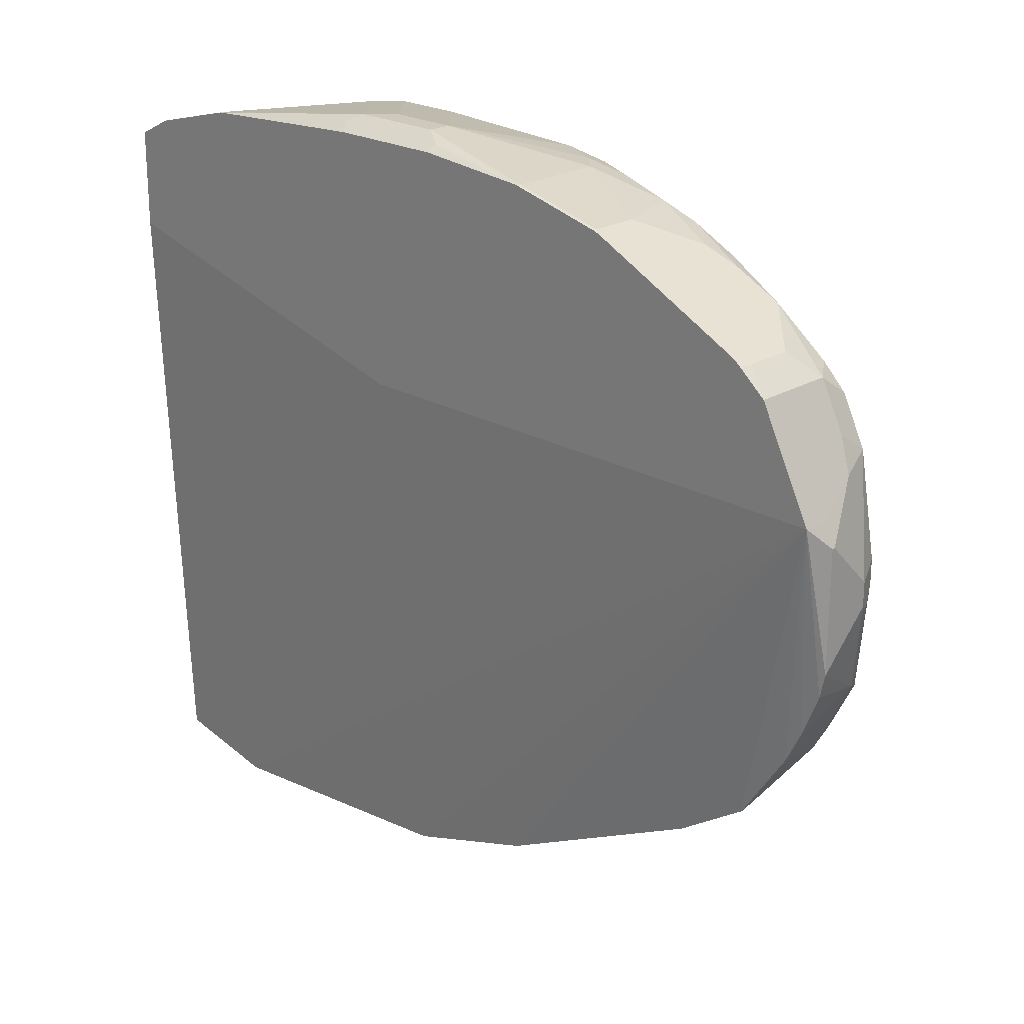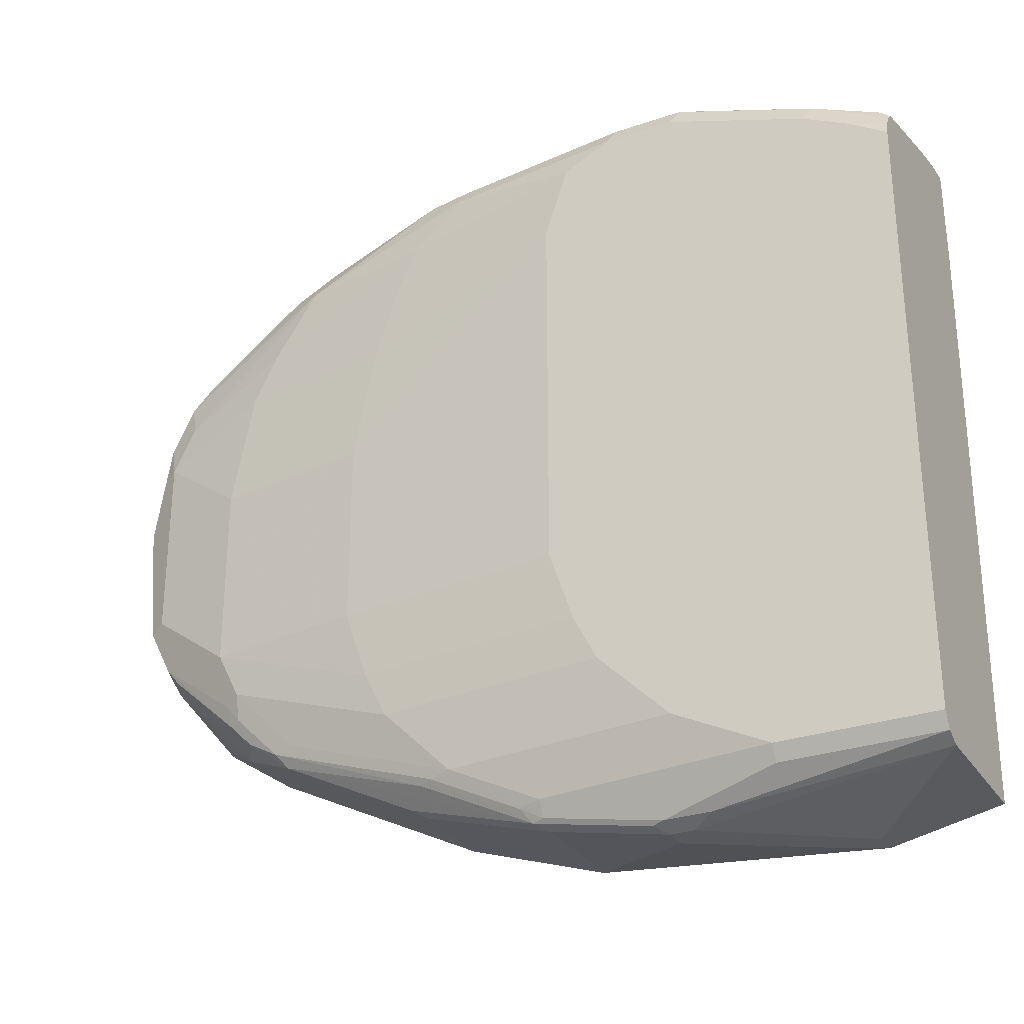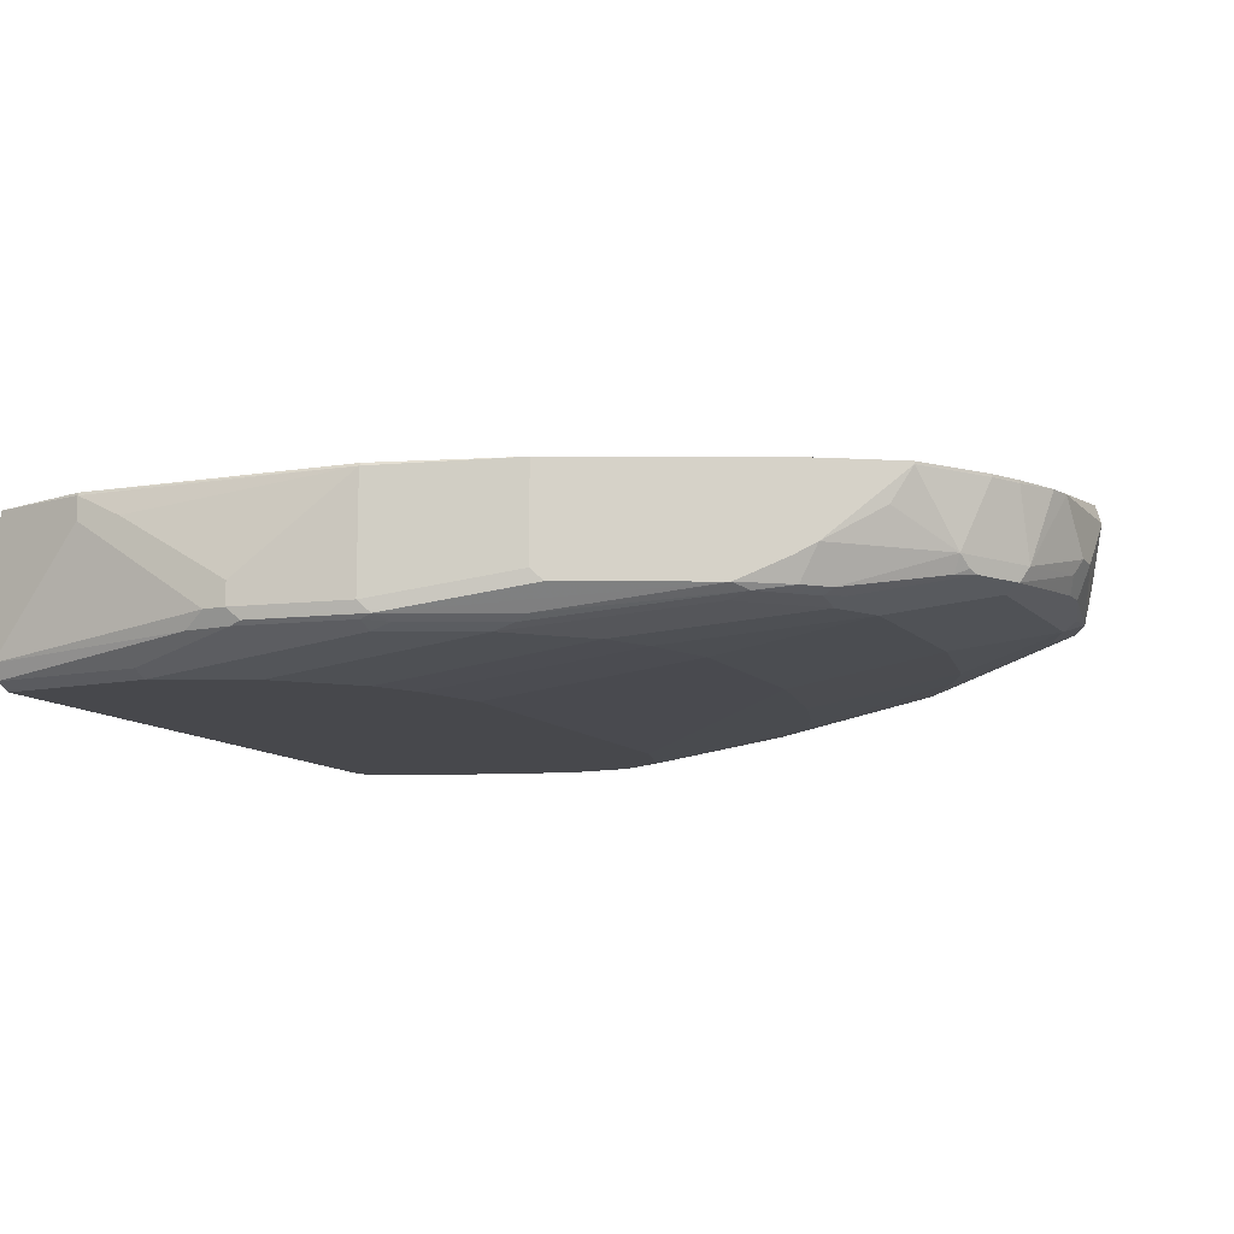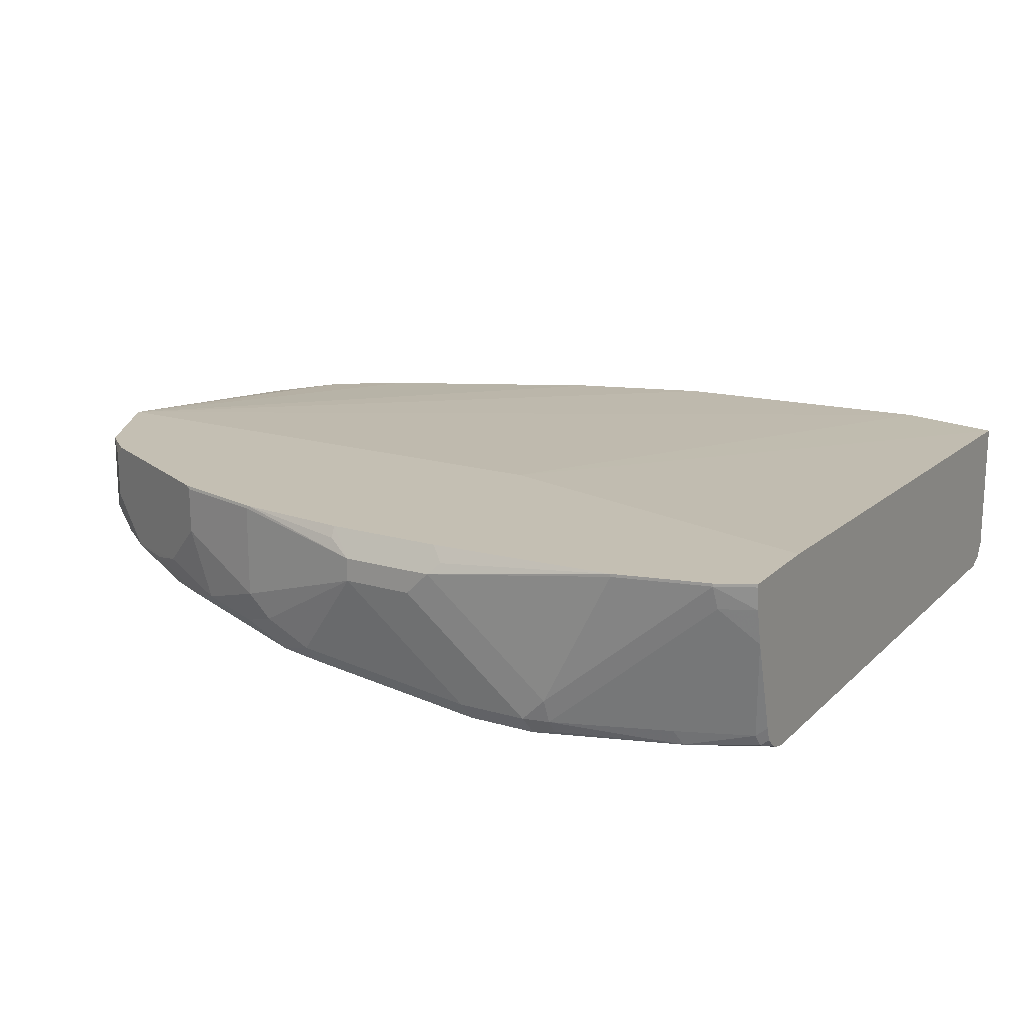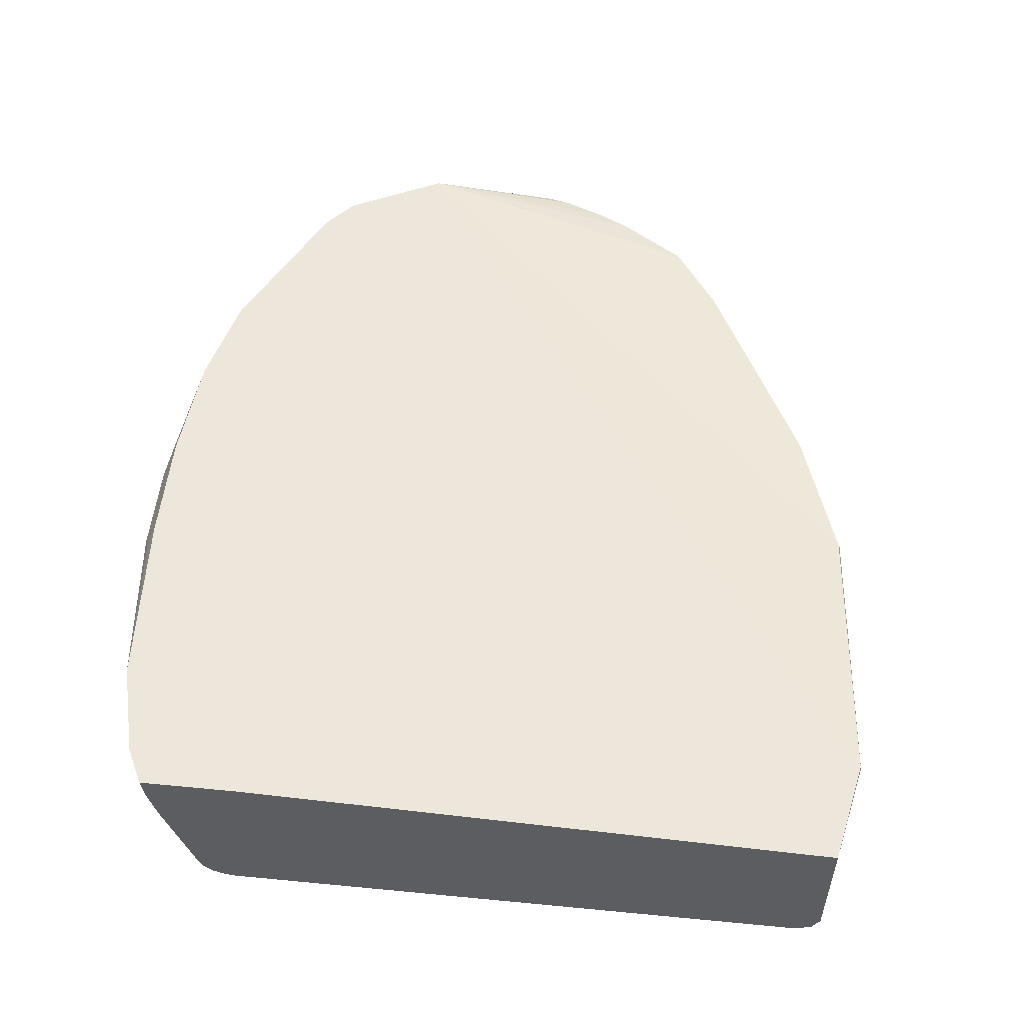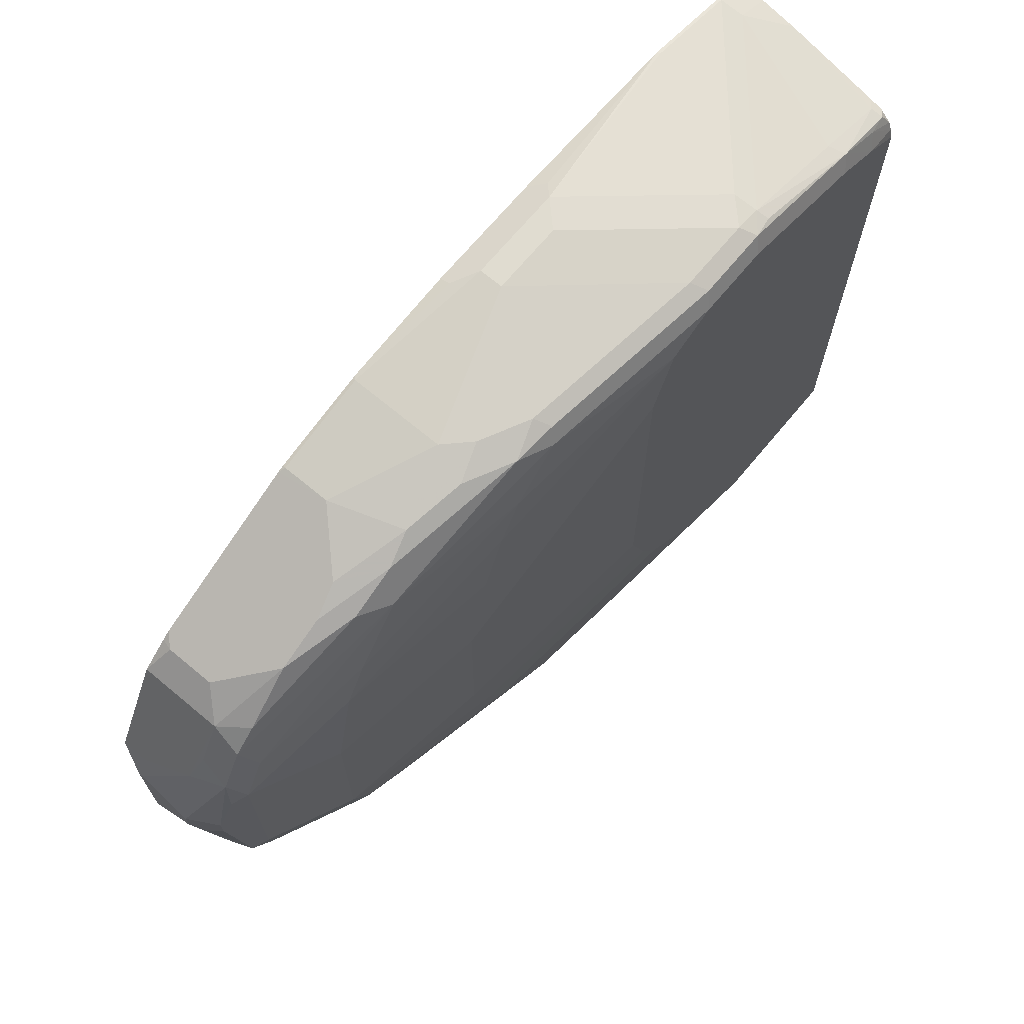
<metadata>
{"format":"obj","ext":"obj","renderer":"f3d","projection":"perspective","resolution":1024,"background":"white","views":[{"elev":22.4,"azim":-135.6,"up":"+Z"},{"elev":-29.5,"azim":26.6,"up":"+Z"},{"elev":-11.6,"azim":-154.1,"up":"+Y"},{"elev":17.8,"azim":29.9,"up":"+Y"},{"elev":53.0,"azim":95.9,"up":"+Y"},{"elev":69.6,"azim":-50.2,"up":"+Z"}]}
</metadata>
<code>
v -0.1526 -0.3283 -0.3078
v -0.472 -0.3283 -0.1026
v -0.431 -0.3283 -0.2052
v -0.4515 -0.3283 -0.1641
v -0.636 -0.3078 -0.2052
v -0.5745 -0.3078 -0.2668
v -0.8002 -0.2873 -0.1436
v -0.8207 -0.2873 -0.1026
v -0.8139 -0.2804 -0.1505
v -0.8002 -0.2821 -0.1667
v -0.7797 -0.2821 -0.1872
v -0.8105 -0.277 -0.1693
v -0.8959 -0.2599 -0.08895
v -0.9028 -0.2667 -0.04107
v -0.8207 -0.2873 0.06152
v -0.6771 -0.3078 -0.1026
v -0.6566 -0.3078 -0.1641
v -0.472 -0.3283 0.2257
v -0.4514 -0.3283 0.2873
v -0.6361 -0.3078 0.2257
v -0.6156 -0.3078 0.2667
v -0.5745 -0.3078 0.3078
v -0.4104 -0.3283 0.3078
v -0.3489 -0.3283 0.3078
v -0.2258 -0.3283 0.2667
v -0.1525 -0.3283 0.2257
v -0.1526 -0.3215 -0.3215
v -0.2873 -0.3283 -0.3078
v -0.2873 -0.3215 -0.3215
v -0.3899 -0.3009 -0.342
v -0.4925 -0.3009 -0.3215
v -0.4925 -0.3078 -0.3078
v -0.513 -0.3027 -0.3103
v -0.5028 -0.2975 -0.3232
v -0.4001 -0.2975 -0.3437
v -0.3899 -0.2873 -0.3488
v -0.4925 -0.2873 -0.3283
v -0.6156 -0.2667 -0.2873
v -0.6258 -0.277 -0.2821
v -0.7489 -0.277 -0.2206
v -0.6053 -0.2975 -0.2719
v -0.5951 -0.3027 -0.2693
v -0.7592 -0.2821 -0.2077
v -0.3694 -0.3283 -0.2668
v -0.7387 -0.2873 -0.2052
v -0.79 -0.277 -0.1898
v -0.79 -0.2565 -0.2001
v -0.6156 -0.1822 -0.2873
v -0.4925 -0.1847 -0.3283
v -0.4937 -0.1822 -0.327
v -0.9342 -0.1615 0.122
v -0.8071 -0.1822 -0.1915
v -0.8071 -0.2462 -0.1915
v -0.8891 -0.2462 -0.1095
v -0.8516 -0.2155 -0.159
v -0.8686 -0.1847 -0.1505
v -0.9097 -0.1847 -0.08895
v -0.9097 -0.1822 -0.08895
v -0.9234 -0.1822 -0.06158
v -0.9234 -0.1847 -0.06158
v -0.9234 -0.2462 -0.04107
v -0.9393 -0.1822 -0.02282
v -0.8686 -0.1822 -0.1505
v -0.9438 -0.1822 -0.002493
v -0.9438 -0.2257 0.04101
v -0.937 -0.2394 0.03419
v -0.9302 -0.2531 0.04783
v -0.9165 -0.2599 -0.04789
v -0.8925 -0.2565 -0.09748
v -0.8823 -0.2616 -0.1052
v -0.9302 -0.2531 0.06839
v -0.9438 -0.2257 0.06152
v -0.9438 -0.1847 0.1026
v -0.9233 -0.2257 0.1437
v -0.9342 -0.1835 0.122
v -0.8891 -0.2326 0.212
v -0.9096 -0.2326 0.171
v -0.8926 -0.2565 0.195
v -0.9131 -0.2565 0.1539
v -0.9165 -0.2599 0.1163
v -0.9028 -0.2667 0.1231
v -0.8002 -0.2873 0.1642
v -0.8823 -0.2667 0.1642
v -0.7387 -0.2873 0.2667
v -0.7797 -0.2873 0.2052
v -0.6053 -0.2975 0.318
v -0.725 -0.2736 0.2941
v -0.6463 -0.277 0.318
v -0.6156 -0.2667 0.3283
v -0.6976 -0.2667 0.3078
v -0.7592 -0.2462 0.2873
v -0.7865 -0.2531 0.2736
v -0.8276 -0.2531 0.2531
v -0.8686 -0.212 0.2326
v -0.8686 -0.171 0.2326
v -0.7234 -0.1615 0.3052
v -0.7181 -0.2052 0.3078
v -0.6361 -0.2462 0.3283
v -0.513 -0.2052 0.3488
v -0.5745 -0.2873 0.3283
v -0.5677 -0.3009 0.3215
v -0.4036 -0.3215 0.3215
v -0.4104 -0.3078 0.3283
v -0.3489 -0.3078 0.3283
v -0.4514 -0.2052 0.3488
v -0.4309 -0.1847 0.3488
v -0.3283 -0.2873 0.3283
v -0.3258 -0.3078 0.3232
v -0.342 -0.3215 0.3215
v -0.2189 -0.3215 0.2804
v -0.1847 -0.3283 0.2462
v -0.1779 -0.3215 0.2599
v -0.1525 -0.3258 0.2358
v -0.1525 -0.3128 0.2539
v -0.1525 -0.3225 0.2437
v -0.1591 -0.318 0.2565
v -0.1525 -0.3005 0.258
v -0.1525 -0.1615 0.2917
v -0.1525 -0.2166 0.2821
v -0.1617 -0.3078 0.2616
v -0.1822 -0.1847 0.3026
v -0.1525 -0.1847 0.2892
v -0.1847 -0.1642 0.3078
v -0.2668 -0.1642 0.3283
v -0.1847 -0.1615 0.3078
v -0.1525 -0.1642 0.2917
v -0.2668 -0.1615 0.3283
v -0.4207 -0.1744 0.3437
v -0.4309 -0.1615 0.3372
v -0.6361 -0.1615 0.3277
v -0.5335 -0.1615 0.3372
v -0.513 -0.1847 0.3488
v -0.5335 -0.171 0.342
v -0.6334 -0.1615 0.3283
v -0.6361 -0.1642 0.3283
v -0.7181 -0.1642 0.3078
v -0.7181 -0.1615 0.3072
v -0.8591 -0.1615 0.2373
v -0.866 -0.1615 0.2319
v -0.8891 -0.1615 0.212
v -0.8721 -0.2565 0.2155
v -0.766 -0.2736 0.2736
v -0.9438 -0.1822 0.1026
v -0.4693 -0.1615 0.122
v -0.2466 -0.1822 -0.3482
v -0.1526 -0.1822 -0.3283
v -0.1525 -0.1615 0.2053
v -0.1526 -0.3078 -0.3283
v -0.2463 -0.2052 -0.3488
v -0.2463 -0.1847 -0.3488
v -0.3694 -0.2873 -0.3488
v -0.3489 -0.3009 -0.342
v -0.3899 -0.2667 -0.3488
v -0.2873 -0.2052 -0.3488
v -0.2258 -0.3078 0.2873
v -0.3232 -0.318 0.318
v -0.6566 -0.3078 0.1642
v -0.6771 -0.3078 0.06152
f 122 119 118
f 123 124 107
f 126 123 122
f 126 122 118
f 126 118 123
f 123 118 125
f 123 125 124
f 122 121 119
f 123 108 121
f 123 121 122
f 119 121 120
f 119 120 117
f 119 117 118
f 117 26 118
f 125 118 127
f 123 107 108
f 125 127 124
f 134 132 133
f 124 106 107
f 98 99 132
f 135 98 132
f 135 136 98
f 135 130 136
f 134 133 131
f 134 131 130
f 134 130 135
f 124 127 106
f 134 135 132
f 133 132 131
f 131 132 129
f 131 129 130
f 129 127 130
f 128 127 129
f 128 129 106
f 128 106 127
f 114 26 117
f 114 117 116
f 111 110 25
f 115 116 112
f 105 99 104
f 104 99 103
f 103 99 100
f 103 100 102
f 101 102 100
f 101 22 102
f 86 22 101
f 86 101 100
f 89 86 100
f 89 100 99
f 89 99 98
f 90 89 98
f 90 98 97
f 91 90 97
f 132 99 106
f 105 106 99
f 105 107 106
f 105 104 107
f 104 108 107
f 115 112 113
f 115 113 114
f 113 26 114
f 111 25 26
f 111 26 113
f 111 113 112
f 111 112 110
f 115 114 116
f 25 110 109
f 24 109 23
f 102 22 23
f 102 23 109
f 91 97 96
f 103 102 109
f 104 103 109
f 104 109 108
f 25 109 24
f 129 132 106
f 149 148 151
f 96 97 136
f 145 146 150
f 50 51 145
f 49 145 150
f 154 49 150
f 154 150 153
f 154 153 49
f 153 37 49
f 36 37 153
f 36 153 151
f 36 151 30
f 147 144 118
f 147 118 26
f 148 147 26
f 148 26 27
f 152 148 27
f 153 150 151
f 36 30 35
f 155 121 108
f 155 120 121
f 11 12 46
f 158 16 18
f 15 16 158
f 82 15 158
f 82 158 157
f 157 158 18
f 20 157 18
f 152 27 30
f 20 82 157
f 116 117 120
f 116 120 110
f 156 108 109
f 156 109 110
f 156 110 108
f 155 108 110
f 155 110 120
f 112 116 110
f 152 30 151
f 152 151 148
f 91 96 95
f 93 142 87
f 93 141 142
f 93 76 141
f 94 76 93
f 94 95 76
f 140 76 95
f 140 51 76
f 142 84 87
f 140 138 51
f 139 140 95
f 139 95 138
f 96 138 95
f 96 130 138
f 137 136 130
f 137 130 96
f 137 96 136
f 139 138 140
f 98 136 97
f 141 84 142
f 141 76 78
f 149 151 150
f 149 150 146
f 149 146 148
f 148 146 147
f 147 146 144
f 144 146 145
f 144 145 51
f 141 78 84
f 144 51 118
f 130 118 51
f 138 130 51
f 64 143 51
f 64 73 143
f 143 73 51
f 75 51 73
f 76 51 75
f 127 118 130
f 91 95 94
f 50 145 49
f 92 91 93
f 33 32 6
f 42 33 6
f 42 6 43
f 42 43 41
f 42 41 33
f 34 33 41
f 34 41 40
f 34 40 39
f 34 39 38
f 34 38 37
f 34 37 36
f 34 36 35
f 34 35 30
f 34 30 31
f 34 31 33
f 28 6 32
f 44 6 28
f 44 3 6
f 44 28 3
f 48 51 50
f 48 50 49
f 48 49 37
f 38 48 37
f 38 47 48
f 38 39 40
f 38 40 47
f 31 32 33
f 47 40 46
f 43 46 40
f 43 11 46
f 45 6 7
f 45 7 11
f 45 11 43
f 45 43 6
f 28 1 3
f 41 43 40
f 31 28 32
f 29 28 31
f 29 31 30
f 8 16 15
f 8 15 14
f 9 8 14
f 9 14 13
f 9 13 12
f 10 9 12
f 10 12 11
f 17 16 8
f 10 11 7
f 9 7 8
f 8 7 5
f 5 7 6
f 5 6 3
f 5 3 4
f 4 3 2
f 2 3 1
f 10 7 9
f 48 52 51
f 17 4 16
f 17 8 5
f 29 30 27
f 29 27 28
f 28 27 1
f 1 27 26
f 91 94 93
f 2 26 25
f 2 25 24
f 17 5 4
f 2 24 23
f 19 23 22
f 19 22 21
f 19 21 20
f 19 20 18
f 19 18 2
f 2 18 16
f 4 2 16
f 19 2 23
f 47 52 48
f 2 1 26
f 47 46 53
f 14 15 81
f 14 81 71
f 80 71 81
f 80 81 79
f 80 79 71
f 71 79 72
f 74 72 79
f 77 74 79
f 77 79 78
f 77 78 76
f 77 76 74
f 74 76 75
f 74 75 73
f 74 73 72
f 72 73 64
f 82 81 15
f 83 81 82
f 83 79 81
f 83 78 79
f 47 53 52
f 92 93 87
f 92 87 91
f 91 87 90
f 90 87 88
f 90 88 89
f 89 88 86
f 65 72 64
f 86 88 87
f 86 84 22
f 21 22 84
f 21 84 85
f 20 21 85
f 20 85 82
f 83 82 85
f 83 85 84
f 86 87 84
f 65 71 72
f 83 84 78
f 67 14 71
f 58 51 63
f 59 51 58
f 59 62 51
f 60 62 59
f 60 61 62
f 60 54 61
f 57 54 60
f 56 58 63
f 57 59 58
f 57 56 54
f 55 54 56
f 55 56 53
f 55 53 54
f 54 53 12
f 67 71 65
f 53 46 12
f 57 58 56
f 56 63 53
f 57 60 59
f 63 51 52
f 67 68 14
f 14 68 13
f 53 63 52
f 13 70 12
f 54 12 70
f 69 54 70
f 69 13 54
f 61 54 13
f 61 13 68
f 69 70 13
f 66 61 68
f 66 68 67
f 66 67 65
f 66 65 61
f 61 65 64
f 62 61 64
f 62 64 51

</code>
